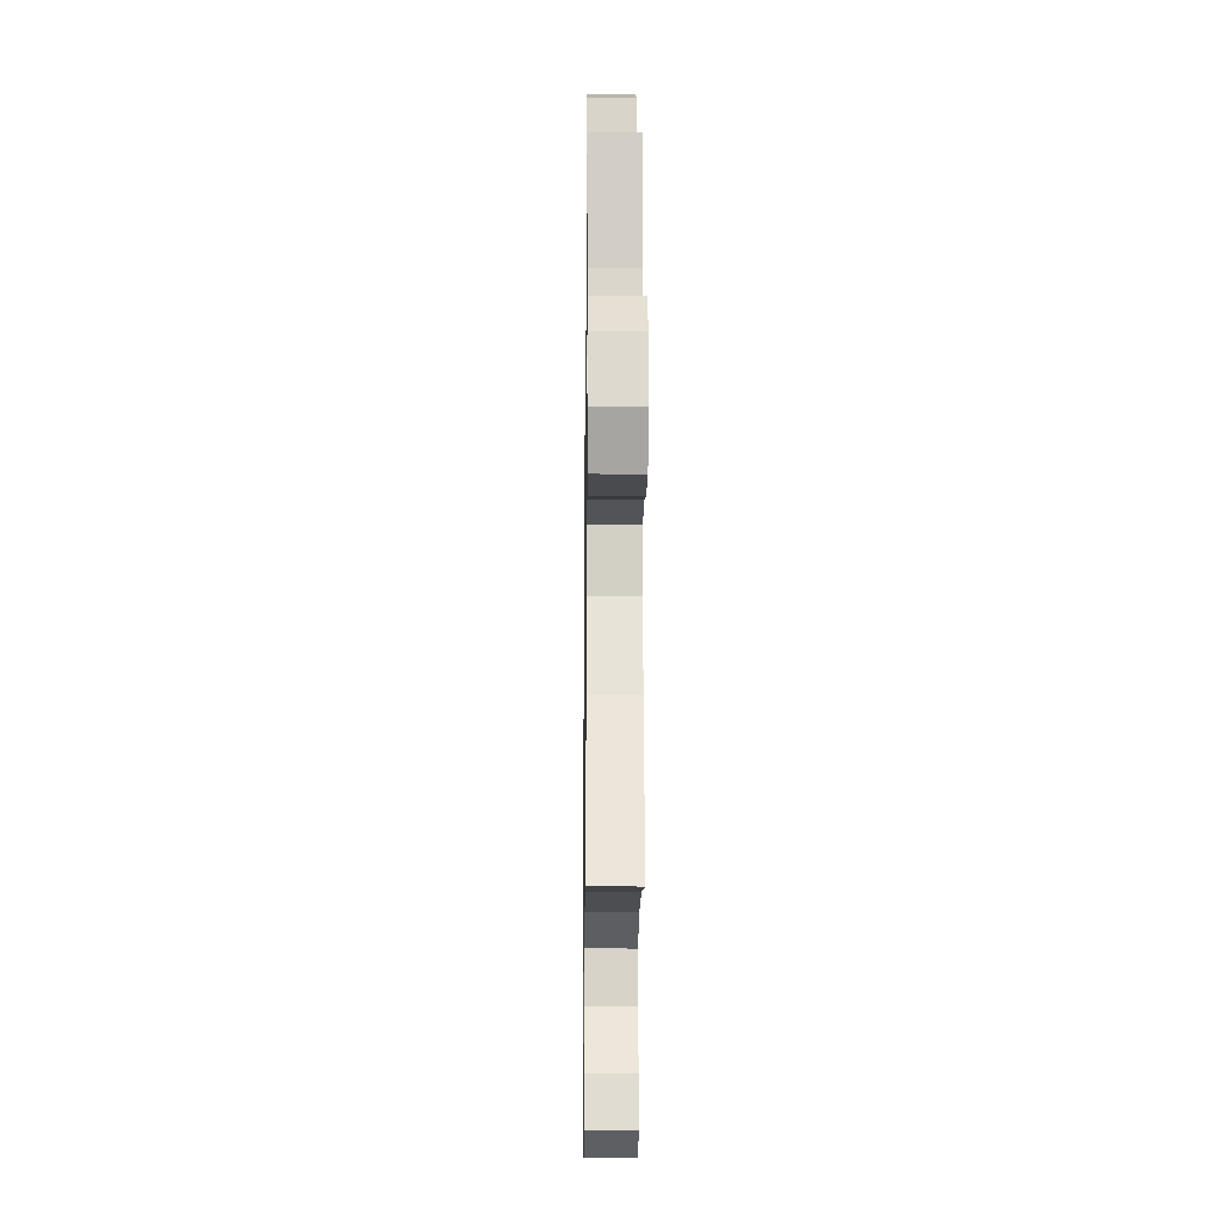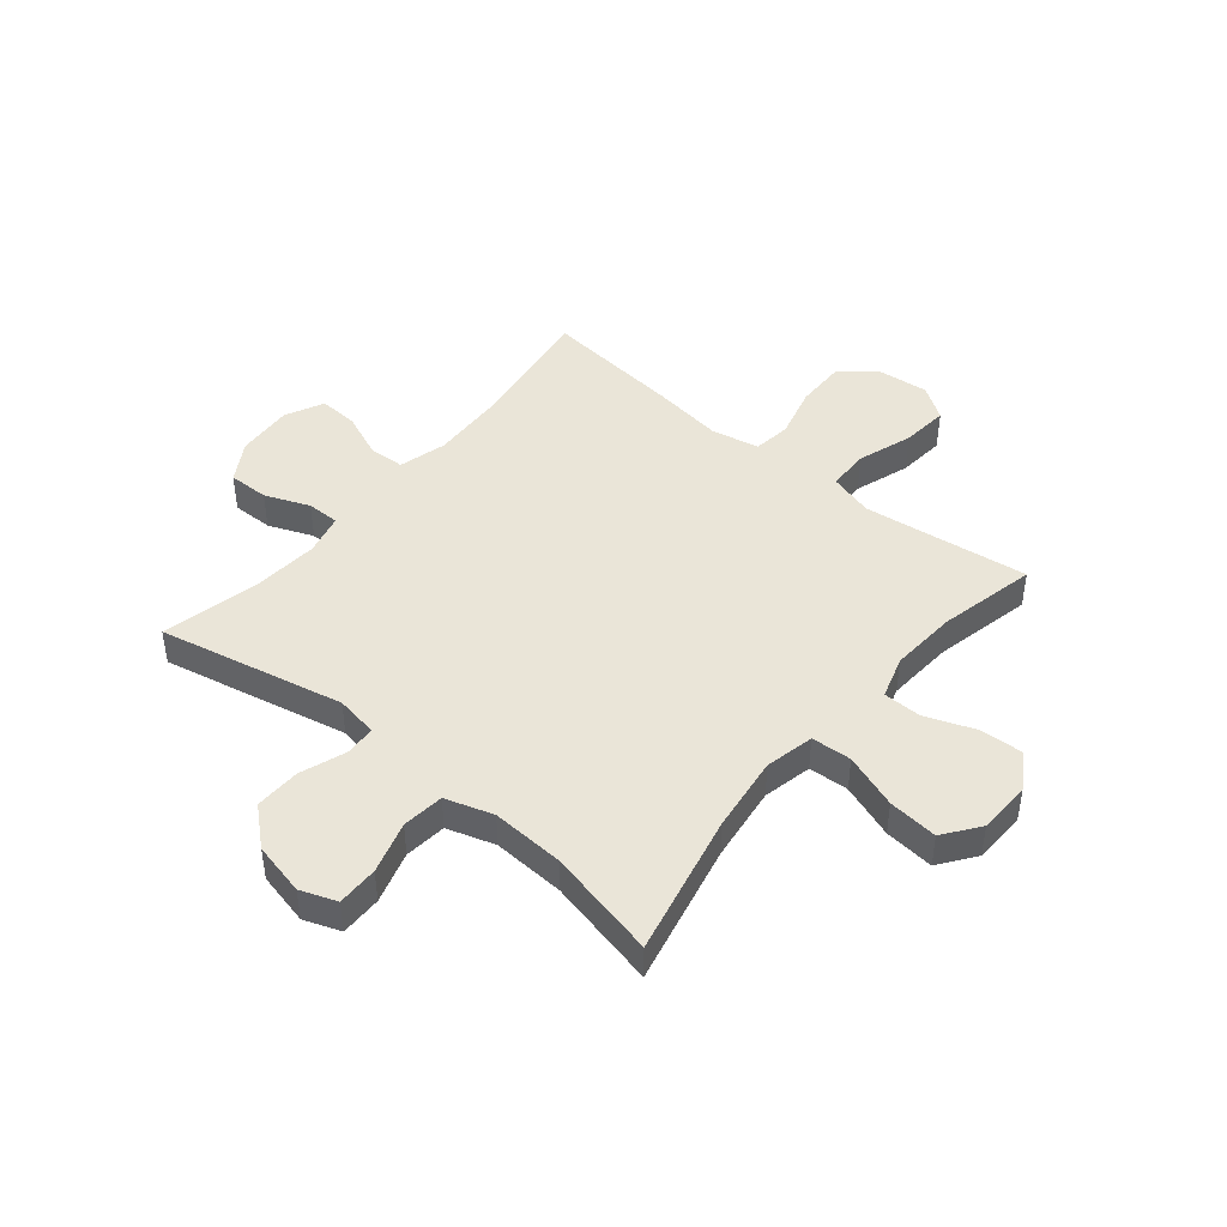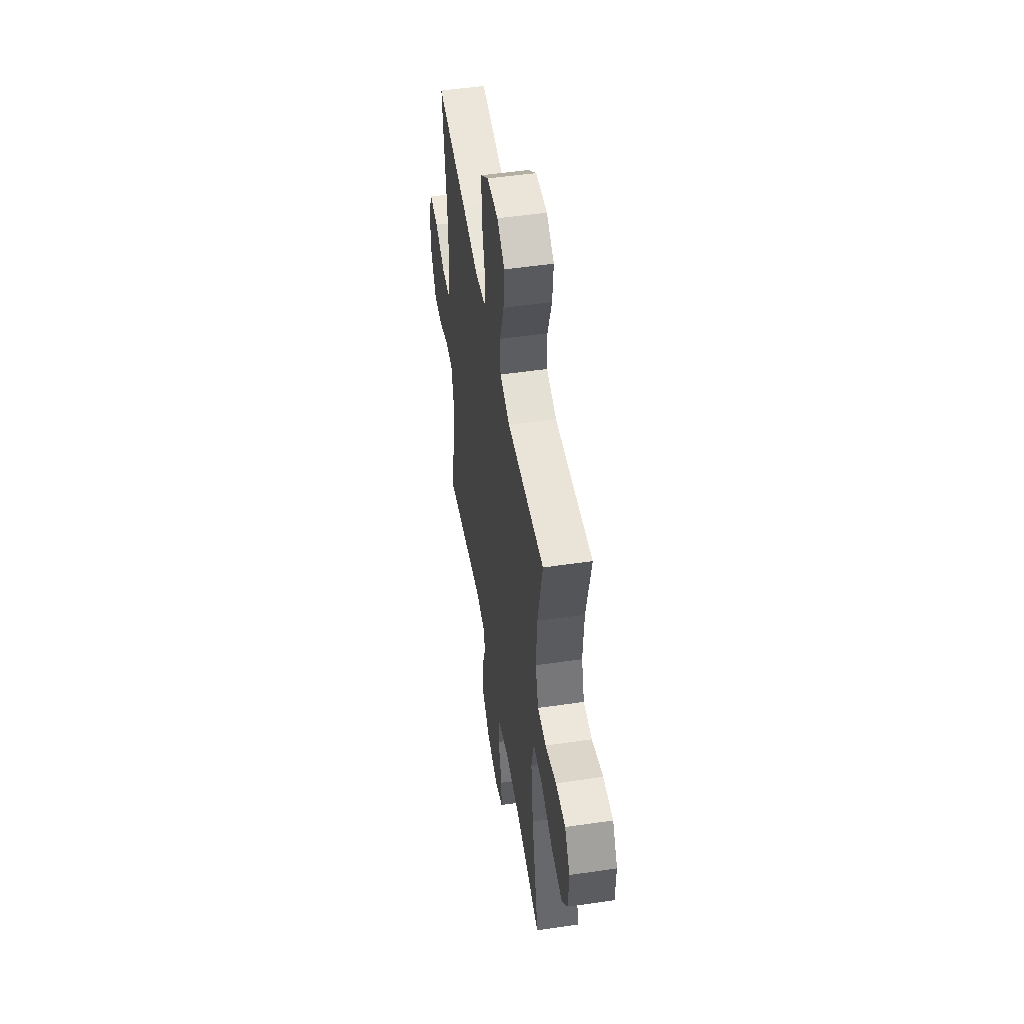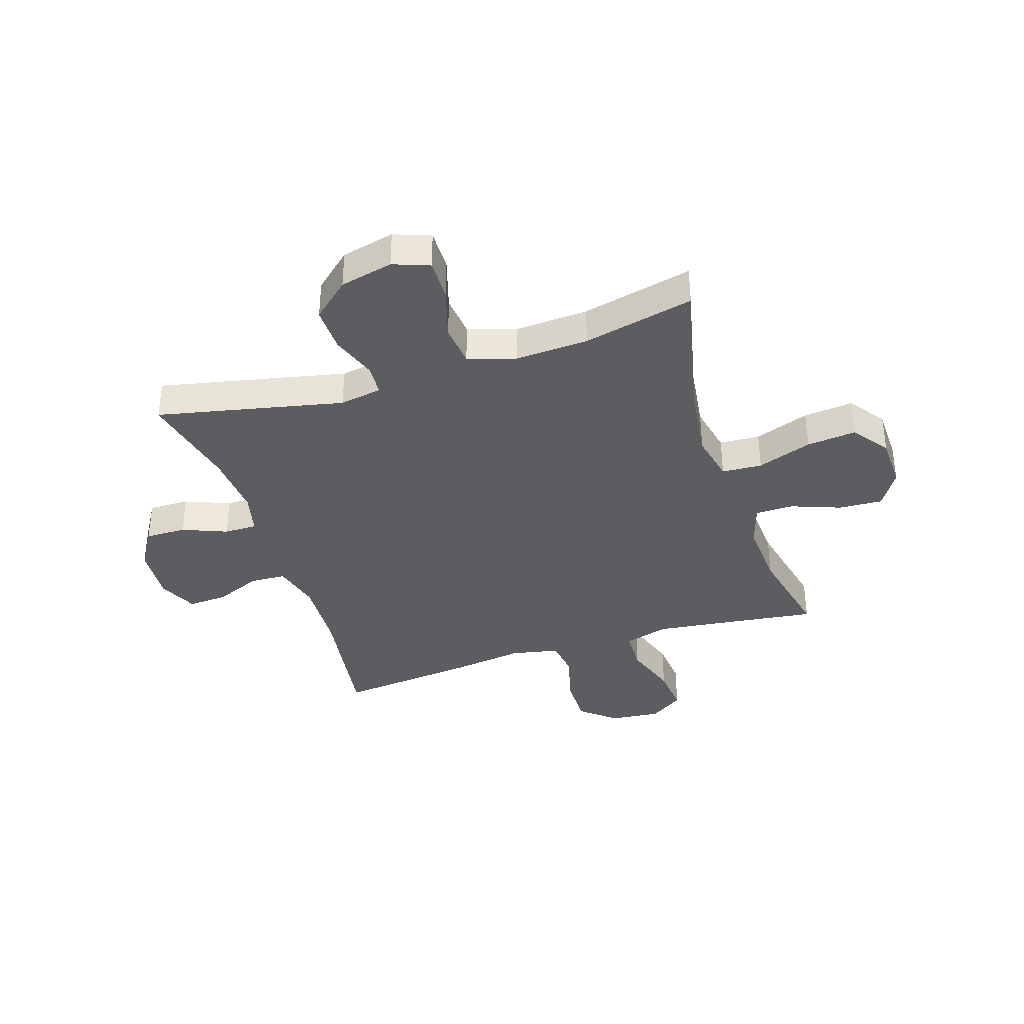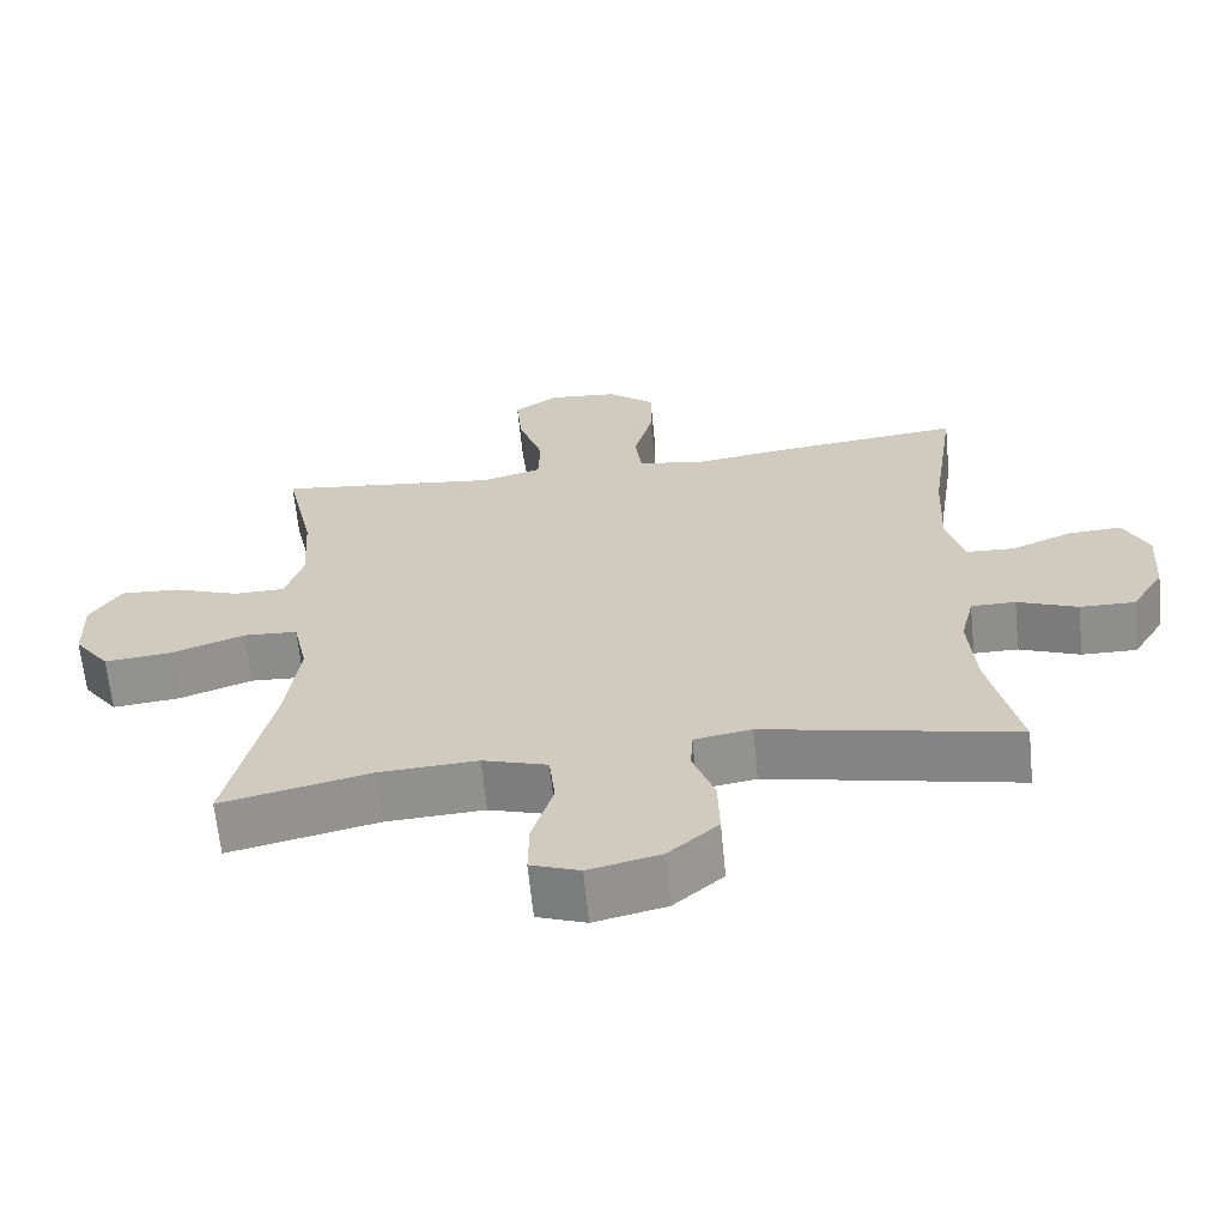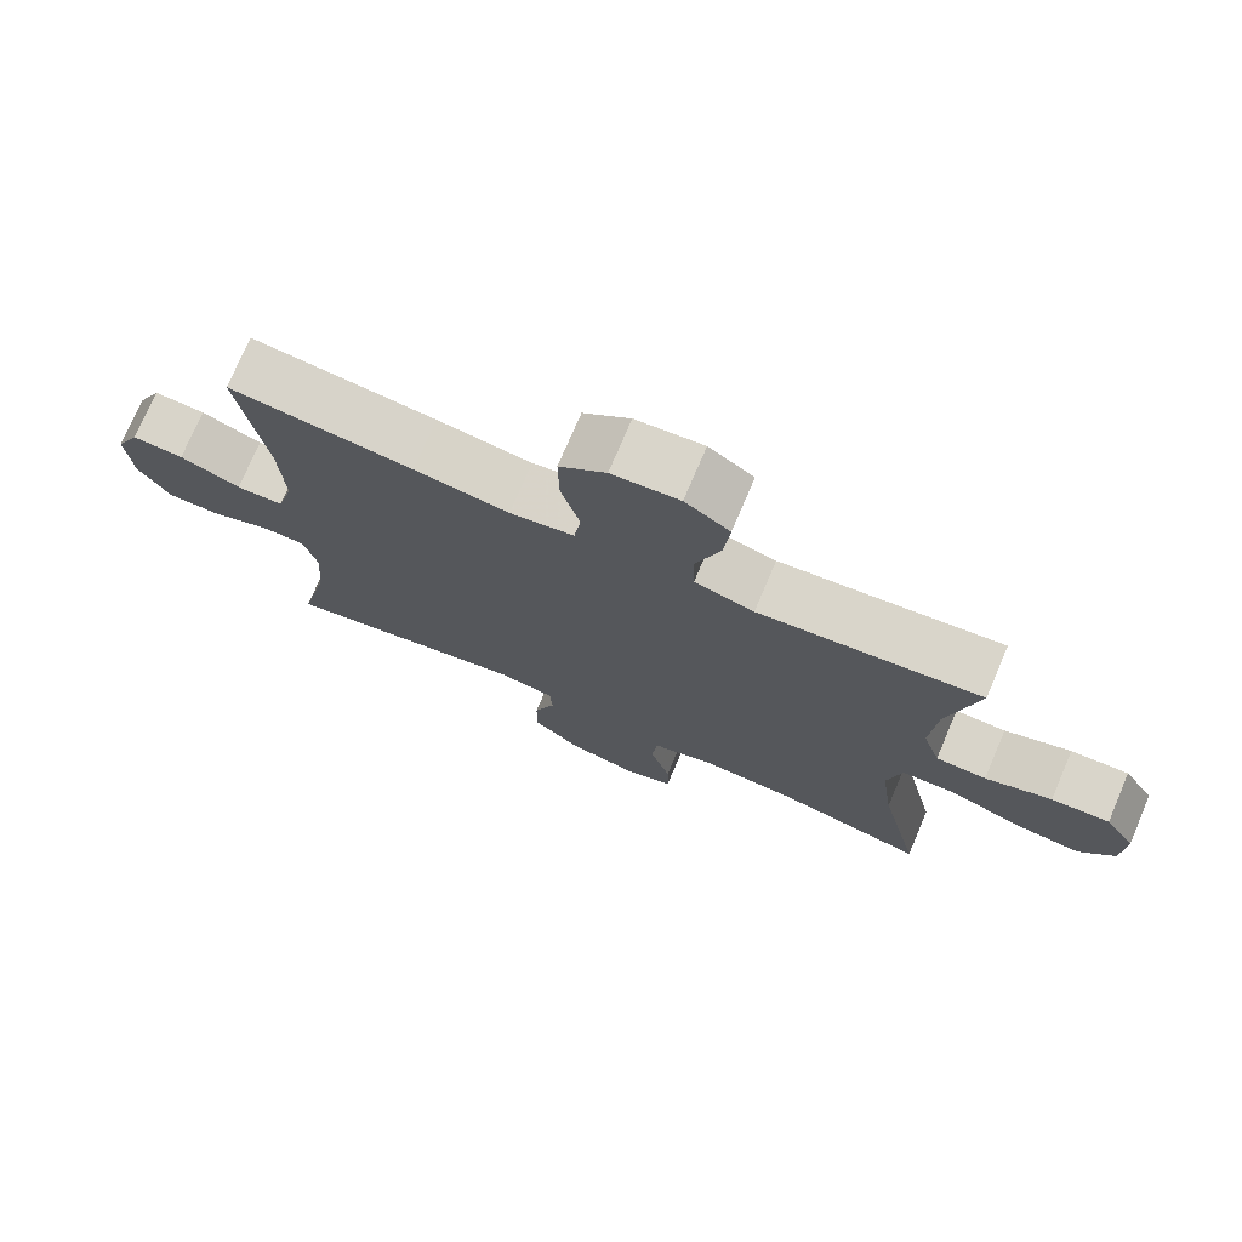
<metadata>
{"format":"obj","ext":"obj","renderer":"f3d","projection":"perspective","resolution":1024,"background":"white","views":[{"elev":-20.0,"azim":-90.7,"up":"+Z"},{"elev":44.7,"azim":-140.4,"up":"+Y"},{"elev":50.8,"azim":-99.1,"up":"+Z"},{"elev":-37.0,"azim":-162.2,"up":"+Y"},{"elev":-64.9,"azim":5.7,"up":"+Z"},{"elev":74.9,"azim":-156.9,"up":"+Z"}]}
</metadata>
<code>
v -0.5 0.07 0.5
v -0.326 0.07 0.478
v -0.202 0.07 0.463
v -0.122 0.07 0.486
v -0.12 0.07 0.561
v -0.153 0.07 0.66
v -0.161 0.07 0.745
v -0.101 0.07 0.786
v -0.01 0.07 0.777
v 0.053 0.07 0.725
v 0.052 0.07 0.636
v 0.027 0.07 0.541
v 0.036 0.07 0.473
v 0.123 0.07 0.456
v 0.251 0.07 0.474
v 0.5 0.07 0.5
v 0.465 0.07 0.26
v 0.459 0.07 0.128
v 0.482 0.07 0.042
v 0.546 0.07 0.039
v 0.628 0.07 0.073
v 0.698 0.07 0.077
v 0.731 0.07 0.008
v 0.724 0.07 -0.094
v 0.681 0.07 -0.165
v 0.608 0.07 -0.164
v 0.528 0.07 -0.132
v 0.469 0.07 -0.132
v 0.451 0.07 -0.206
v 0.46 0.07 -0.322
v 0.5 0.07 -0.5
v 0.167 0.07 -0.429
v 0.091 0.07 -0.442
v 0.088 0.07 -0.498
v 0.117 0.07 -0.579
v 0.119 0.07 -0.661
v 0.053 0.07 -0.719
v -0.042 0.07 -0.741
v -0.107 0.07 -0.717
v -0.106 0.07 -0.643
v -0.078 0.07 -0.55
v -0.086 0.07 -0.475
v -0.172 0.07 -0.448
v -0.302 0.07 -0.455
v -0.5 0.07 -0.5
v -0.443 0.07 -0.245
v -0.425 0.07 -0.109
v -0.444 0.07 -0.021
v -0.516 0.07 -0.017
v -0.614 0.07 -0.052
v -0.703 0.07 -0.061
v -0.75 0.07 0.003
v -0.753 0.07 0.098
v -0.712 0.07 0.163
v -0.634 0.07 0.159
v -0.545 0.07 0.126
v -0.477 0.07 0.127
v -0.453 0.07 0.204
v -0.461 0.07 0.325
v -0.5 0 0.5
v -0.326 0 0.478
v -0.202 0 0.463
v -0.122 0 0.486
v -0.12 0 0.561
v -0.153 0 0.66
v -0.161 0 0.745
v -0.101 0 0.786
v -0.01 0 0.777
v 0.053 0 0.725
v 0.052 0 0.636
v 0.027 0 0.541
v 0.036 0 0.473
v 0.123 0 0.456
v 0.251 0 0.474
v 0.5 0 0.5
v 0.465 0 0.26
v 0.459 0 0.128
v 0.482 0 0.042
v 0.546 0 0.039
v 0.628 0 0.073
v 0.698 0 0.077
v 0.731 0 0.008
v 0.724 0 -0.094
v 0.681 0 -0.165
v 0.608 0 -0.164
v 0.528 0 -0.132
v 0.469 0 -0.132
v 0.451 0 -0.206
v 0.46 0 -0.322
v 0.5 0 -0.5
v 0.167 0 -0.429
v 0.091 0 -0.442
v 0.088 0 -0.498
v 0.117 0 -0.579
v 0.119 0 -0.661
v 0.053 0 -0.719
v -0.042 0 -0.741
v -0.107 0 -0.717
v -0.106 0 -0.643
v -0.078 0 -0.55
v -0.086 0 -0.475
v -0.172 0 -0.448
v -0.302 0 -0.455
v -0.5 0 -0.5
v -0.443 0 -0.245
v -0.425 0 -0.109
v -0.444 0 -0.021
v -0.516 0 -0.017
v -0.614 0 -0.052
v -0.703 0 -0.061
v -0.75 0 0.003
v -0.753 0 0.098
v -0.712 0 0.163
v -0.634 0 0.159
v -0.545 0 0.126
v -0.477 0 0.127
v -0.453 0 0.204
v -0.461 0 0.325
f 54 55 56
f 53 54 56
f 52 53 56
f 51 52 56
f 50 51 56
f 49 50 56
f 48 49 56 57
f 44 45 46
f 43 44 46 47
f 42 43 47 48
f 39 40 41
f 38 39 41
f 37 38 41
f 36 37 41
f 35 36 41
f 34 35 41
f 33 34 41 42
f 30 31 32
f 29 30 32 33
f 48 57 58
f 42 48 58
f 33 42 58
f 29 33 58
f 28 29 58
f 25 26 27
f 24 25 27
f 23 24 27
f 22 23 27
f 21 22 27
f 20 21 27
f 14 15 16 17
f 13 14 17 18
f 10 11 12
f 9 10 12
f 8 9 12
f 7 8 12
f 6 7 12
f 5 6 12
f 4 5 12 13
f 13 18 19
f 4 13 19
f 3 4 19
f 59 1 2
f 2 3 19
f 59 2 19
f 58 59 19
f 28 58 19
f 19 20 27 28
f 115 114 113
f 115 113 112
f 115 112 111
f 115 111 110
f 115 110 109
f 115 109 108
f 116 115 108 107
f 105 104 103
f 106 105 103 102
f 107 106 102 101
f 100 99 98
f 100 98 97
f 100 97 96
f 100 96 95
f 100 95 94
f 100 94 93
f 101 100 93 92
f 91 90 89
f 92 91 89 88
f 117 116 107
f 117 107 101
f 117 101 92
f 117 92 88
f 117 88 87
f 86 85 84
f 86 84 83
f 86 83 82
f 86 82 81
f 86 81 80
f 86 80 79
f 76 75 74 73
f 77 76 73 72
f 71 70 69
f 71 69 68
f 71 68 67
f 71 67 66
f 71 66 65
f 71 65 64
f 72 71 64 63
f 78 77 72
f 78 72 63
f 78 63 62
f 61 60 118
f 78 62 61
f 78 61 118
f 78 118 117
f 78 117 87
f 87 86 79 78
f 1 60 61 2
f 2 61 62 3
f 3 62 63 4
f 4 63 64 5
f 5 64 65 6
f 6 65 66 7
f 7 66 67 8
f 8 67 68 9
f 9 68 69 10
f 10 69 70 11
f 11 70 71 12
f 12 71 72 13
f 13 72 73 14
f 14 73 74 15
f 15 74 75 16
f 16 75 76 17
f 17 76 77 18
f 18 77 78 19
f 19 78 79 20
f 20 79 80 21
f 21 80 81 22
f 22 81 82 23
f 23 82 83 24
f 24 83 84 25
f 25 84 85 26
f 26 85 86 27
f 27 86 87 28
f 28 87 88 29
f 29 88 89 30
f 30 89 90 31
f 31 90 91 32
f 32 91 92 33
f 33 92 93 34
f 34 93 94 35
f 35 94 95 36
f 36 95 96 37
f 37 96 97 38
f 38 97 98 39
f 39 98 99 40
f 40 99 100 41
f 41 100 101 42
f 42 101 102 43
f 43 102 103 44
f 44 103 104 45
f 45 104 105 46
f 46 105 106 47
f 47 106 107 48
f 48 107 108 49
f 49 108 109 50
f 50 109 110 51
f 51 110 111 52
f 52 111 112 53
f 53 112 113 54
f 54 113 114 55
f 55 114 115 56
f 56 115 116 57
f 57 116 117 58
f 58 117 118 59
f 59 118 60 1

</code>
